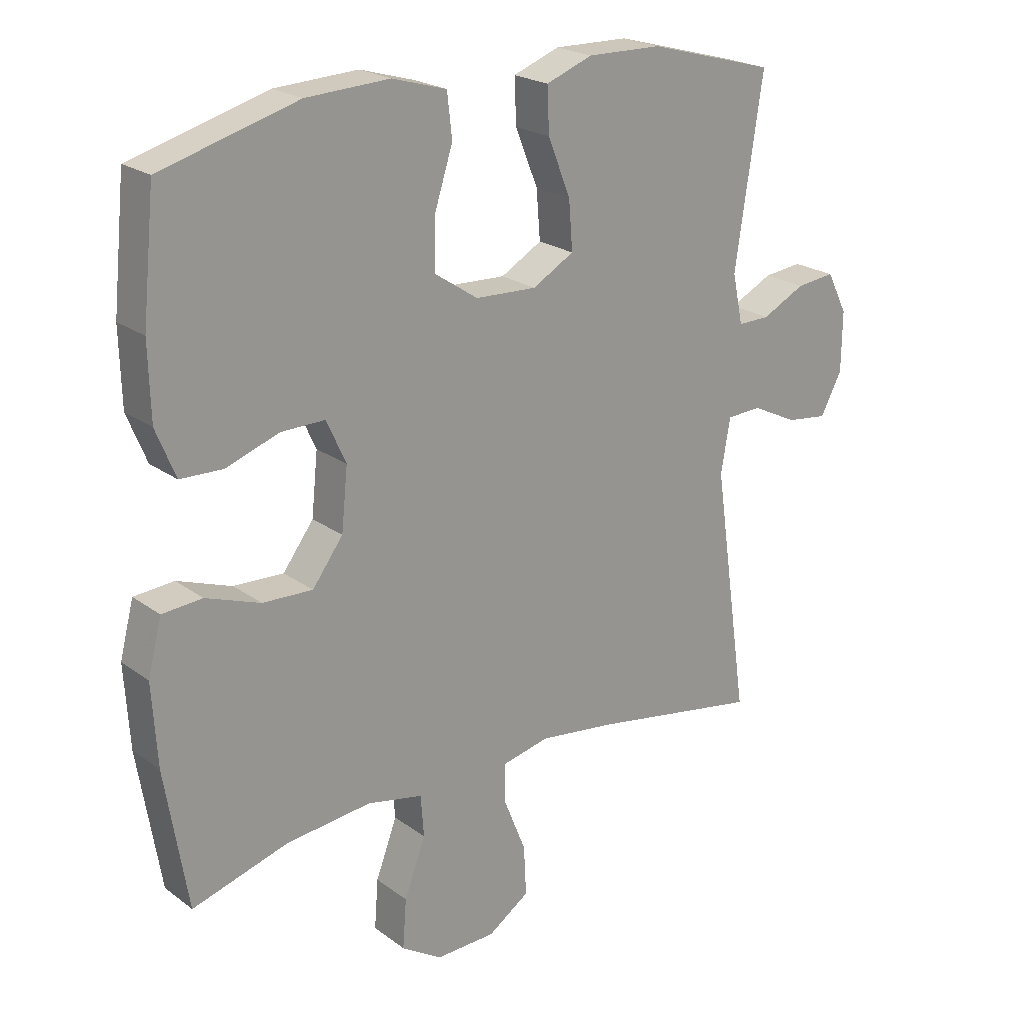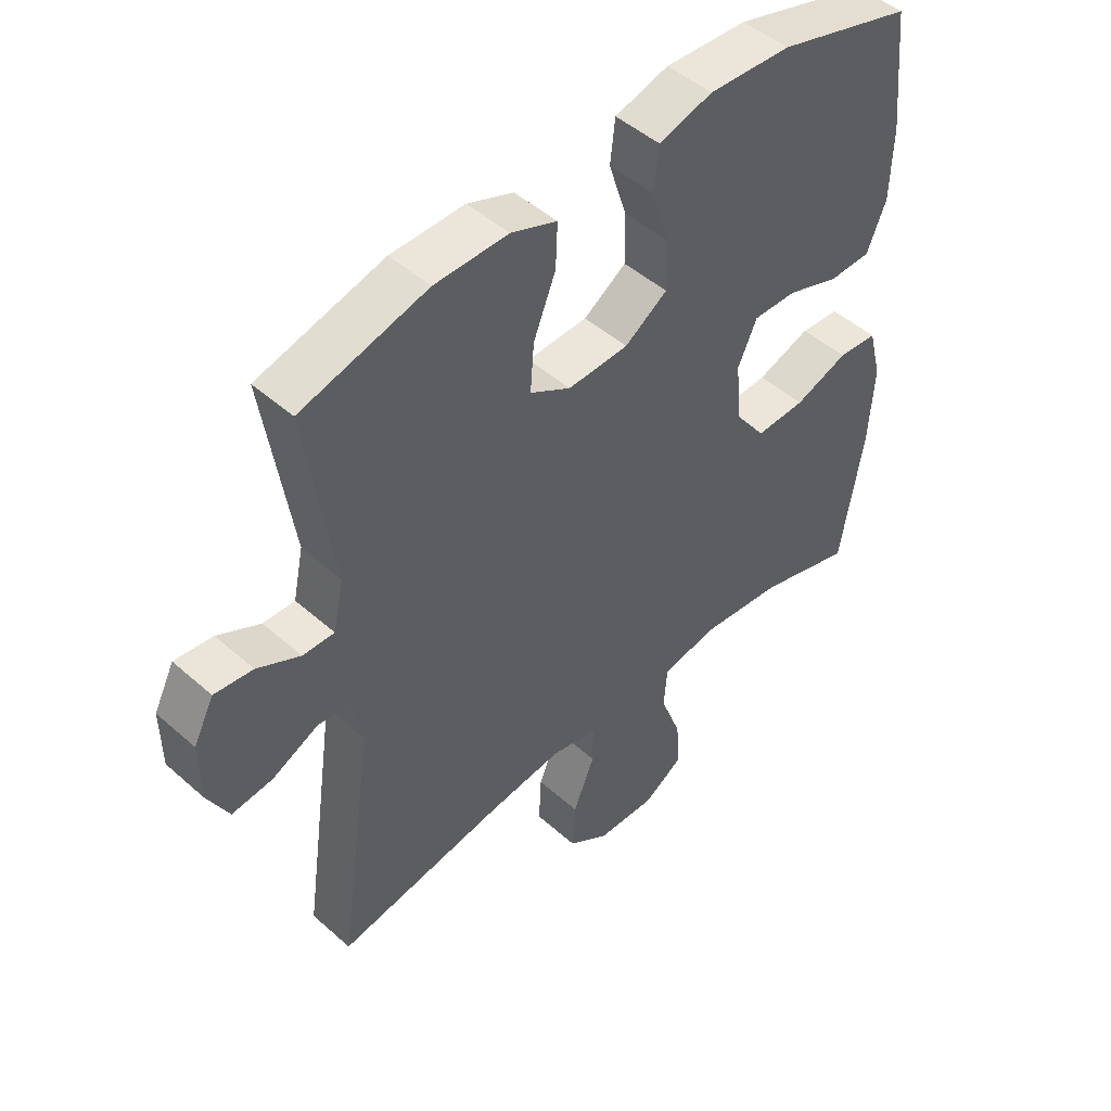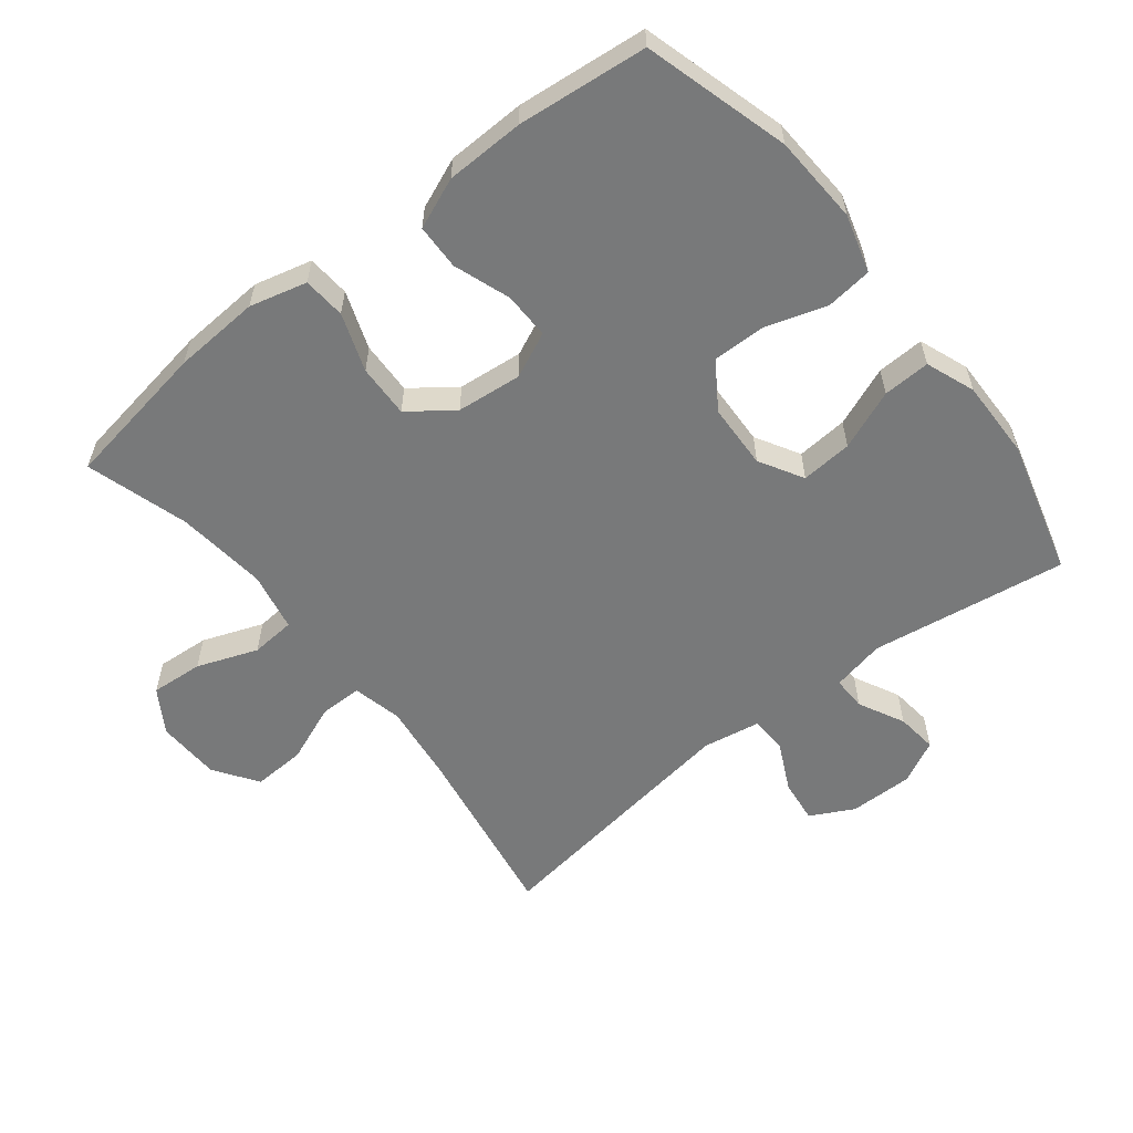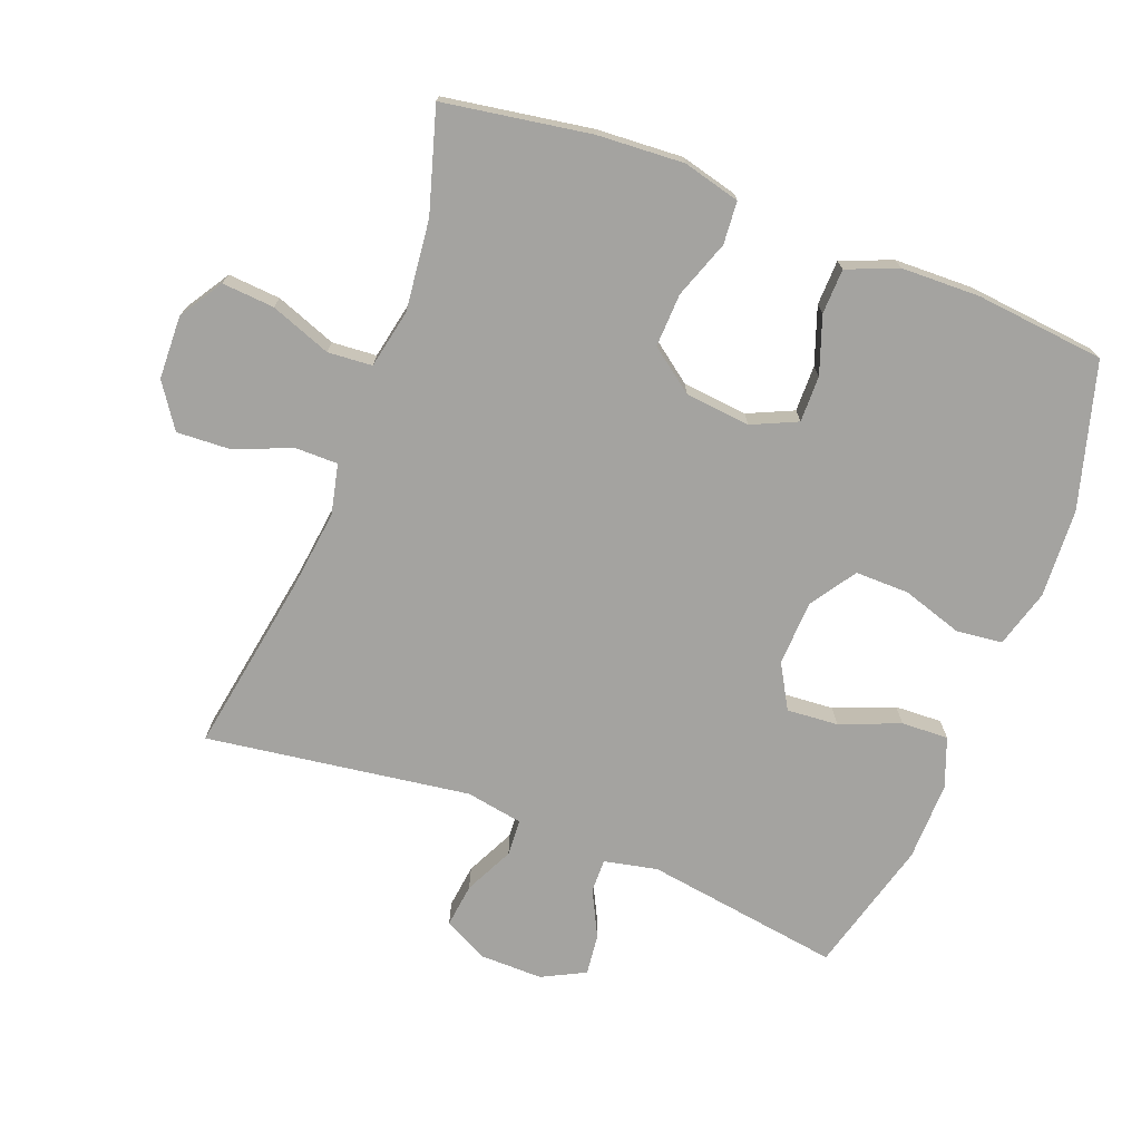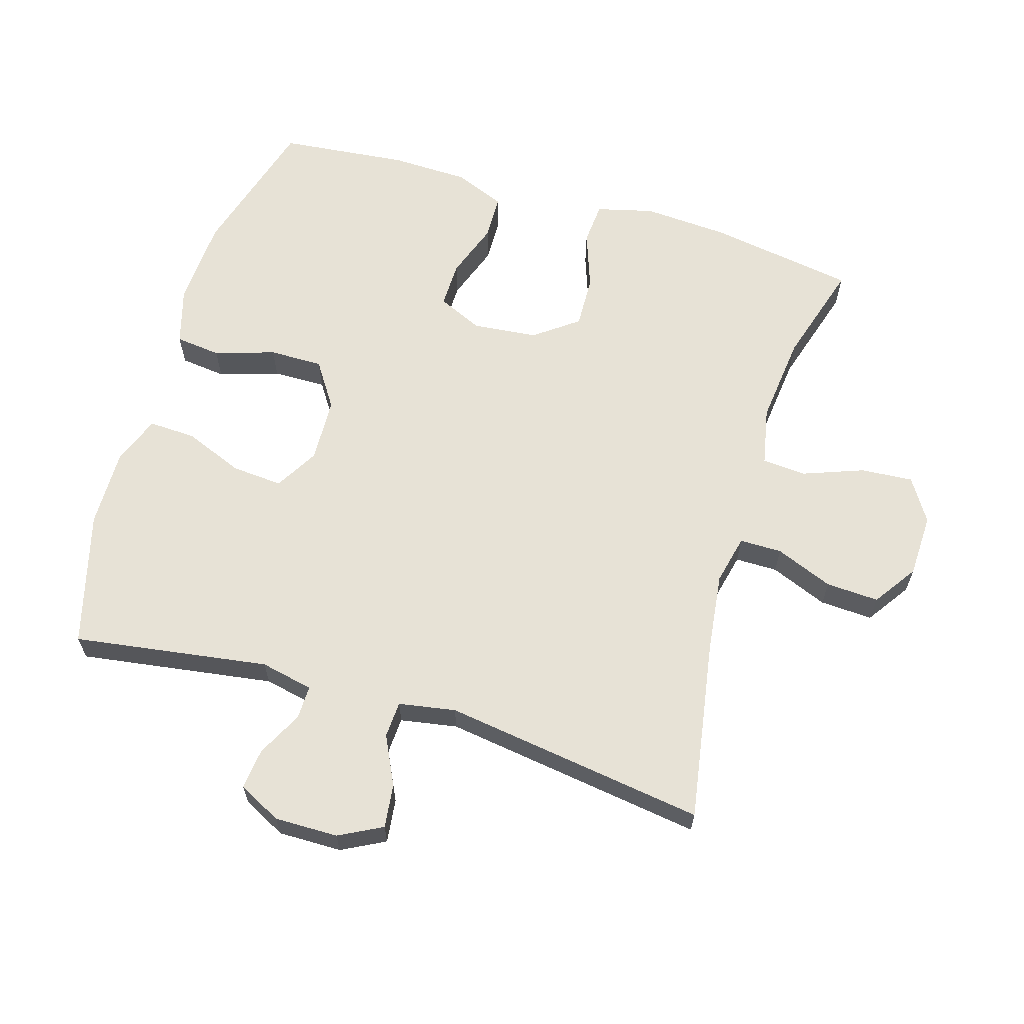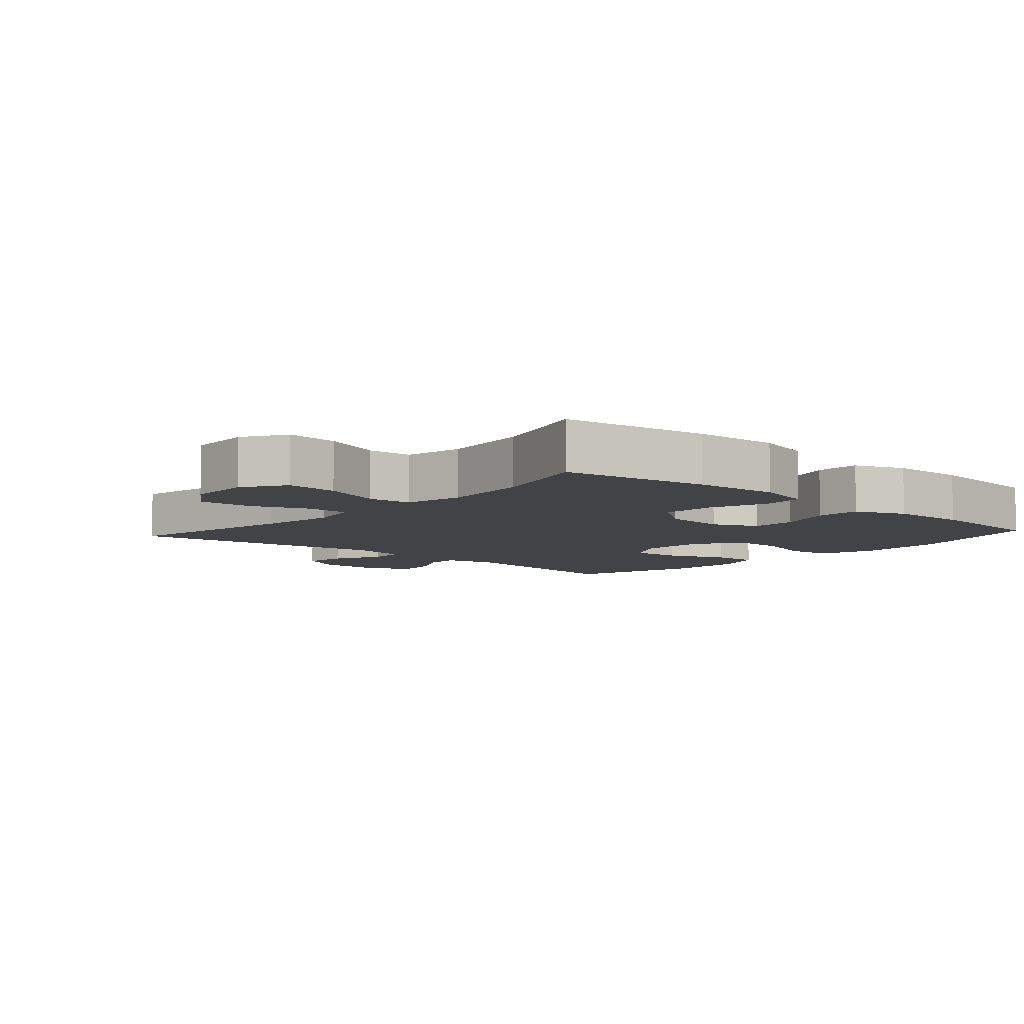
<metadata>
{"format":"obj","ext":"obj","renderer":"f3d","projection":"perspective","resolution":1024,"background":"white","views":[{"elev":21.9,"azim":-38.4,"up":"+Z"},{"elev":47.9,"azim":134.8,"up":"+Z"},{"elev":-57.7,"azim":-51.7,"up":"+Y"},{"elev":-73.0,"azim":-111.0,"up":"+Y"},{"elev":63.2,"azim":106.8,"up":"+Y"},{"elev":-7.1,"azim":-131.8,"up":"+Y"}]}
</metadata>
<code>
v 0.5 0.07 0.5
v 0.456 0.07 0.205
v 0.473 0.07 0.125
v 0.524 0.07 0.126
v 0.593 0.07 0.161
v 0.655 0.07 0.168
v 0.688 0.07 0.103
v 0.687 0.07 0.007
v 0.653 0.07 -0.058
v 0.587 0.07 -0.05
v 0.513 0.07 -0.014
v 0.458 0.07 -0.017
v 0.443 0.07 -0.103
v 0.5 0.07 -0.5
v 0.227 0.07 -0.454
v 0.107 0.07 -0.439
v 0.032 0.07 -0.456
v 0.032 0.07 -0.52
v 0.067 0.07 -0.607
v 0.071 0.07 -0.687
v 0.005 0.07 -0.732
v -0.091 0.07 -0.735
v -0.156 0.07 -0.694
v -0.15 0.07 -0.615
v -0.116 0.07 -0.524
v -0.121 0.07 -0.457
v -0.21 0.07 -0.439
v -0.346 0.07 -0.454
v -0.5 0.07 -0.5
v -0.536 0.07 -0.279
v -0.544 0.07 -0.149
v -0.522 0.07 -0.063
v -0.458 0.07 -0.058
v -0.371 0.07 -0.089
v -0.291 0.07 -0.092
v -0.242 0.07 -0.026
v -0.232 0.07 0.072
v -0.263 0.07 0.14
v -0.333 0.07 0.139
v -0.418 0.07 0.109
v -0.486 0.07 0.111
v -0.517 0.07 0.187
v -0.52 0.07 0.305
v -0.5 0.07 0.5
v -0.282 0.07 0.562
v -0.149 0.07 0.569
v -0.062 0.07 0.544
v -0.054 0.07 0.475
v -0.083 0.07 0.384
v -0.084 0.07 0.303
v -0.015 0.07 0.257
v 0.083 0.07 0.253
v 0.149 0.07 0.291
v 0.143 0.07 0.368
v 0.107 0.07 0.458
v 0.104 0.07 0.529
v 0.178 0.07 0.557
v 0.297 0.07 0.555
v 0.5 0 0.5
v 0.456 0 0.205
v 0.473 0 0.125
v 0.524 0 0.126
v 0.593 0 0.161
v 0.655 0 0.168
v 0.688 0 0.103
v 0.687 0 0.007
v 0.653 0 -0.058
v 0.587 0 -0.05
v 0.513 0 -0.014
v 0.458 0 -0.017
v 0.443 0 -0.103
v 0.5 0 -0.5
v 0.227 0 -0.454
v 0.107 0 -0.439
v 0.032 0 -0.456
v 0.032 0 -0.52
v 0.067 0 -0.607
v 0.071 0 -0.687
v 0.005 0 -0.732
v -0.091 0 -0.735
v -0.156 0 -0.694
v -0.15 0 -0.615
v -0.116 0 -0.524
v -0.121 0 -0.457
v -0.21 0 -0.439
v -0.346 0 -0.454
v -0.5 0 -0.5
v -0.536 0 -0.279
v -0.544 0 -0.149
v -0.522 0 -0.063
v -0.458 0 -0.058
v -0.371 0 -0.089
v -0.291 0 -0.092
v -0.242 0 -0.026
v -0.232 0 0.072
v -0.263 0 0.14
v -0.333 0 0.139
v -0.418 0 0.109
v -0.486 0 0.111
v -0.517 0 0.187
v -0.52 0 0.305
v -0.5 0 0.5
v -0.282 0 0.562
v -0.149 0 0.569
v -0.062 0 0.544
v -0.054 0 0.475
v -0.083 0 0.384
v -0.084 0 0.303
v -0.015 0 0.257
v 0.083 0 0.253
v 0.149 0 0.291
v 0.143 0 0.368
v 0.107 0 0.458
v 0.104 0 0.529
v 0.178 0 0.557
v 0.297 0 0.555
f 58 1 2
f 57 58 2
f 56 57 2
f 55 56 2
f 54 55 2
f 53 54 2 3
f 52 53 3
f 51 52 3
f 47 48 49
f 46 47 49
f 45 46 49
f 44 45 49
f 43 44 49
f 42 43 49
f 41 42 49
f 40 41 49
f 39 40 49
f 38 39 49 50
f 37 38 50 51
f 32 33 34
f 31 32 34
f 30 31 34
f 29 30 34
f 28 29 34
f 27 28 34 35
f 26 27 35 36
f 23 24 25
f 22 23 25
f 21 22 25
f 20 21 25
f 19 20 25
f 18 19 25
f 17 18 25 26
f 37 51 3
f 36 37 3
f 26 36 3
f 17 26 3
f 16 17 3
f 9 10 11
f 8 9 11
f 7 8 11
f 6 7 11
f 5 6 11
f 4 5 11
f 4 11 12
f 3 4 12
f 16 3 12
f 15 16 12
f 13 14 15
f 12 13 15
f 60 59 116
f 60 116 115
f 60 115 114
f 60 114 113
f 60 113 112
f 61 60 112 111
f 61 111 110
f 61 110 109
f 107 106 105
f 107 105 104
f 107 104 103
f 107 103 102
f 107 102 101
f 107 101 100
f 107 100 99
f 107 99 98
f 107 98 97
f 108 107 97 96
f 109 108 96 95
f 92 91 90
f 92 90 89
f 92 89 88
f 92 88 87
f 92 87 86
f 93 92 86 85
f 94 93 85 84
f 83 82 81
f 83 81 80
f 83 80 79
f 83 79 78
f 83 78 77
f 83 77 76
f 84 83 76 75
f 61 109 95
f 61 95 94
f 61 94 84
f 61 84 75
f 61 75 74
f 69 68 67
f 69 67 66
f 69 66 65
f 69 65 64
f 69 64 63
f 69 63 62
f 70 69 62
f 70 62 61
f 70 61 74
f 70 74 73
f 73 72 71
f 73 71 70
f 1 59 60 2
f 2 60 61 3
f 3 61 62 4
f 4 62 63 5
f 5 63 64 6
f 6 64 65 7
f 7 65 66 8
f 8 66 67 9
f 9 67 68 10
f 10 68 69 11
f 11 69 70 12
f 12 70 71 13
f 13 71 72 14
f 14 72 73 15
f 15 73 74 16
f 16 74 75 17
f 17 75 76 18
f 18 76 77 19
f 19 77 78 20
f 20 78 79 21
f 21 79 80 22
f 22 80 81 23
f 23 81 82 24
f 24 82 83 25
f 25 83 84 26
f 26 84 85 27
f 27 85 86 28
f 28 86 87 29
f 29 87 88 30
f 30 88 89 31
f 31 89 90 32
f 32 90 91 33
f 33 91 92 34
f 34 92 93 35
f 35 93 94 36
f 36 94 95 37
f 37 95 96 38
f 38 96 97 39
f 39 97 98 40
f 40 98 99 41
f 41 99 100 42
f 42 100 101 43
f 43 101 102 44
f 44 102 103 45
f 45 103 104 46
f 46 104 105 47
f 47 105 106 48
f 48 106 107 49
f 49 107 108 50
f 50 108 109 51
f 51 109 110 52
f 52 110 111 53
f 53 111 112 54
f 54 112 113 55
f 55 113 114 56
f 56 114 115 57
f 57 115 116 58
f 58 116 59 1

</code>
